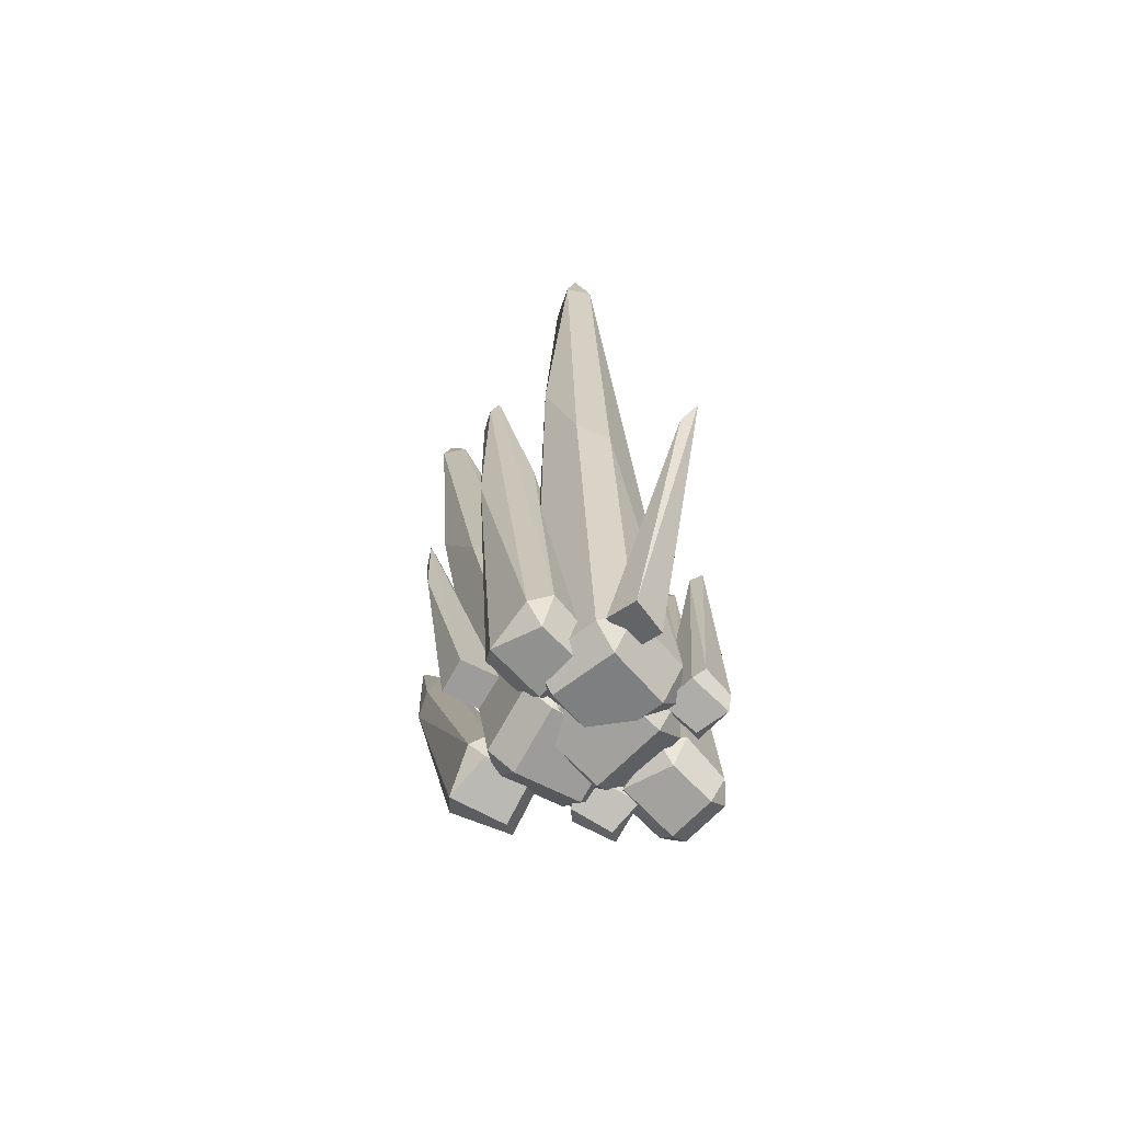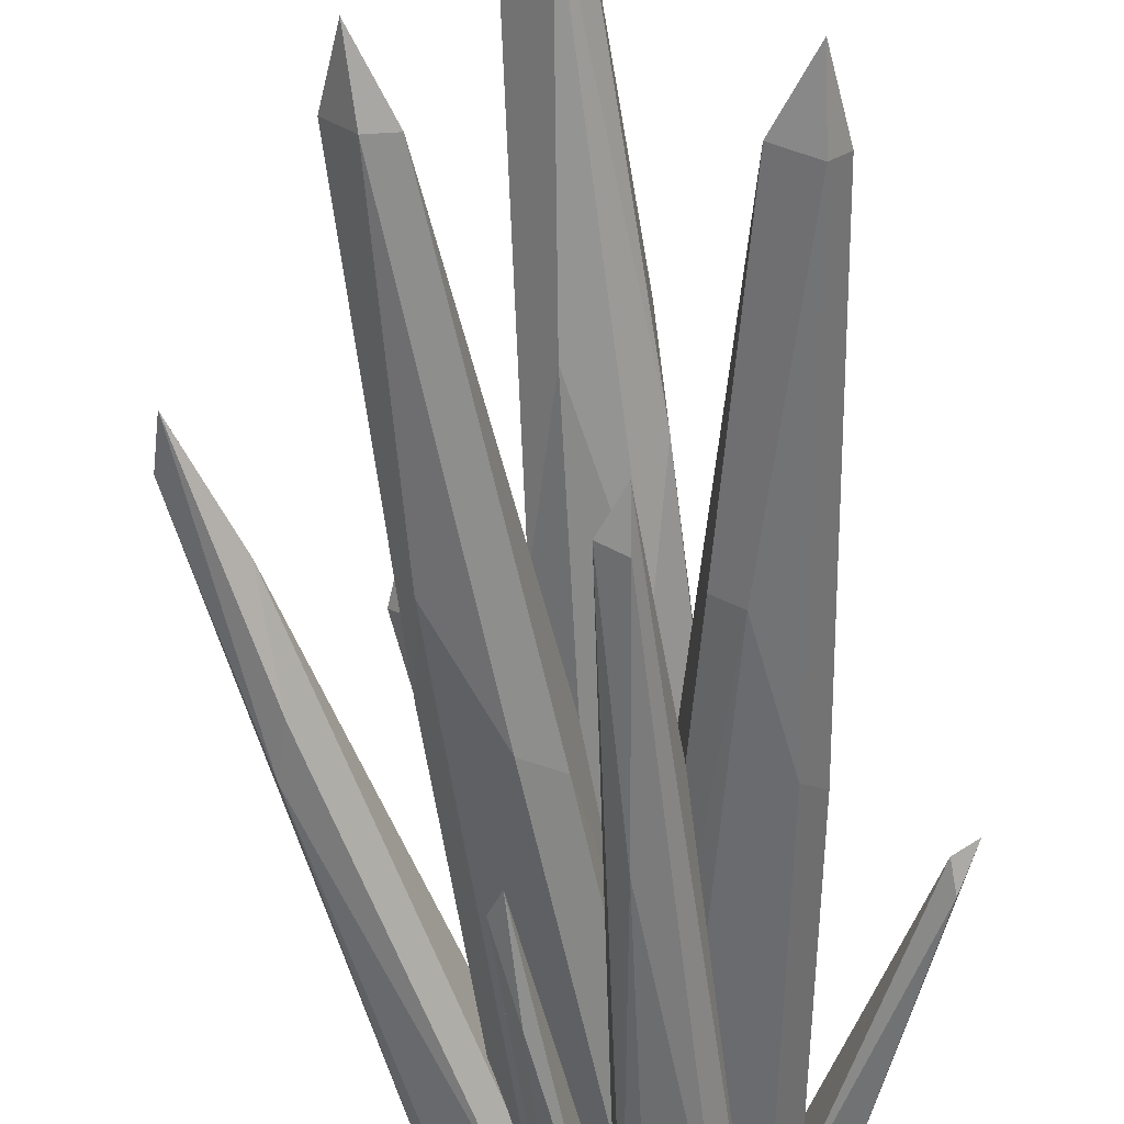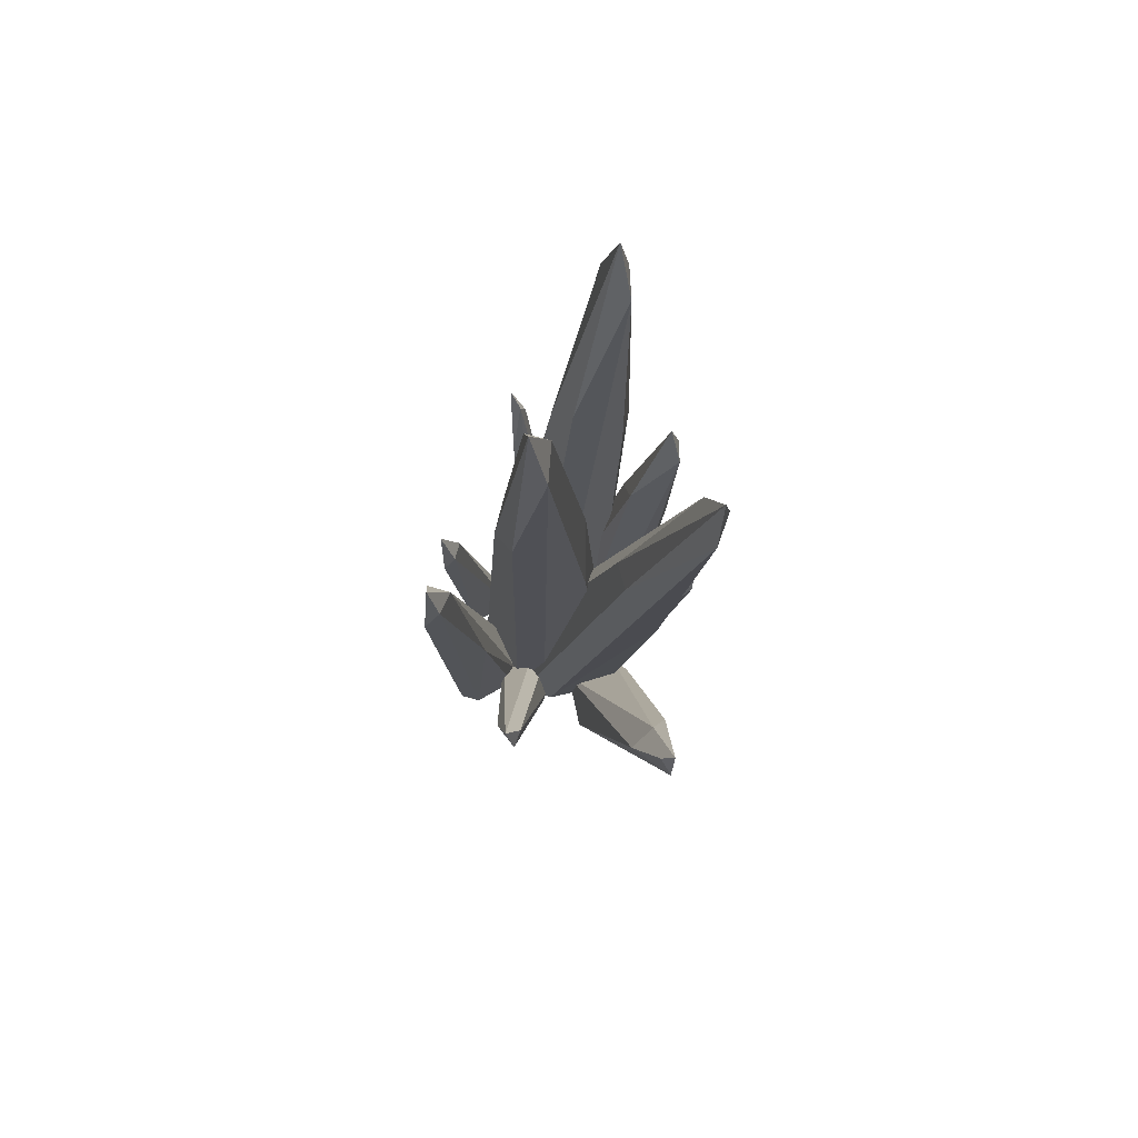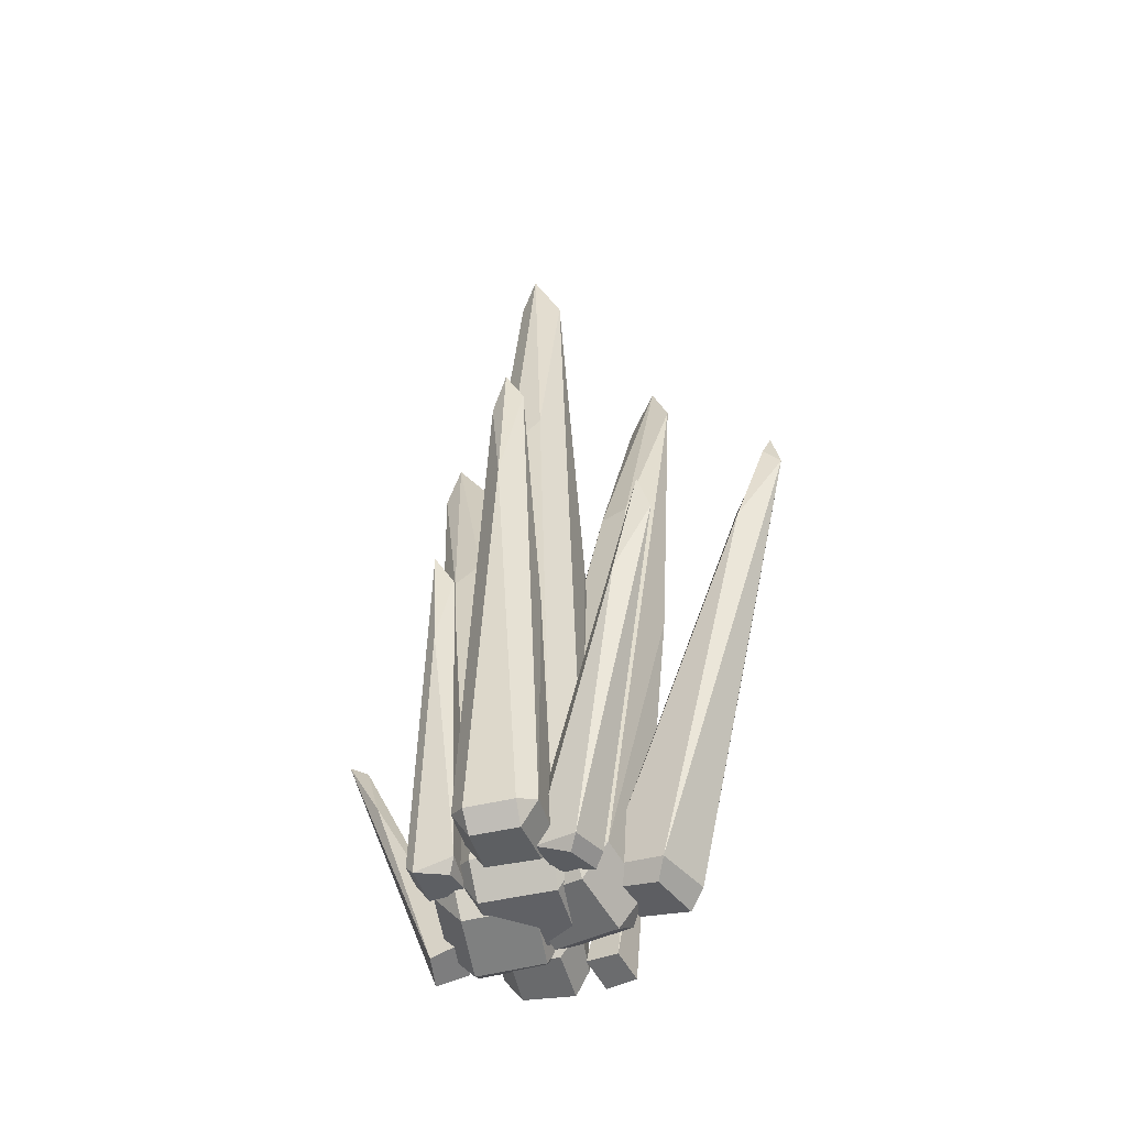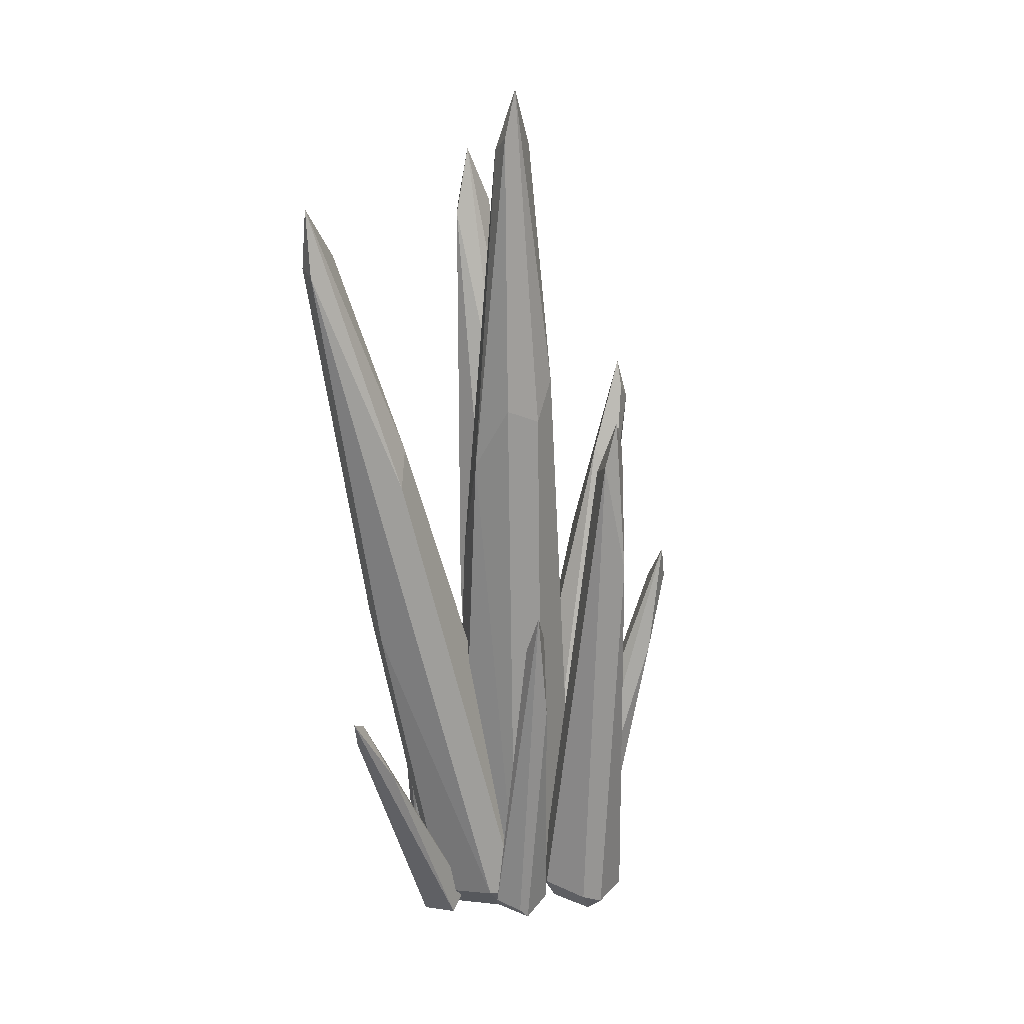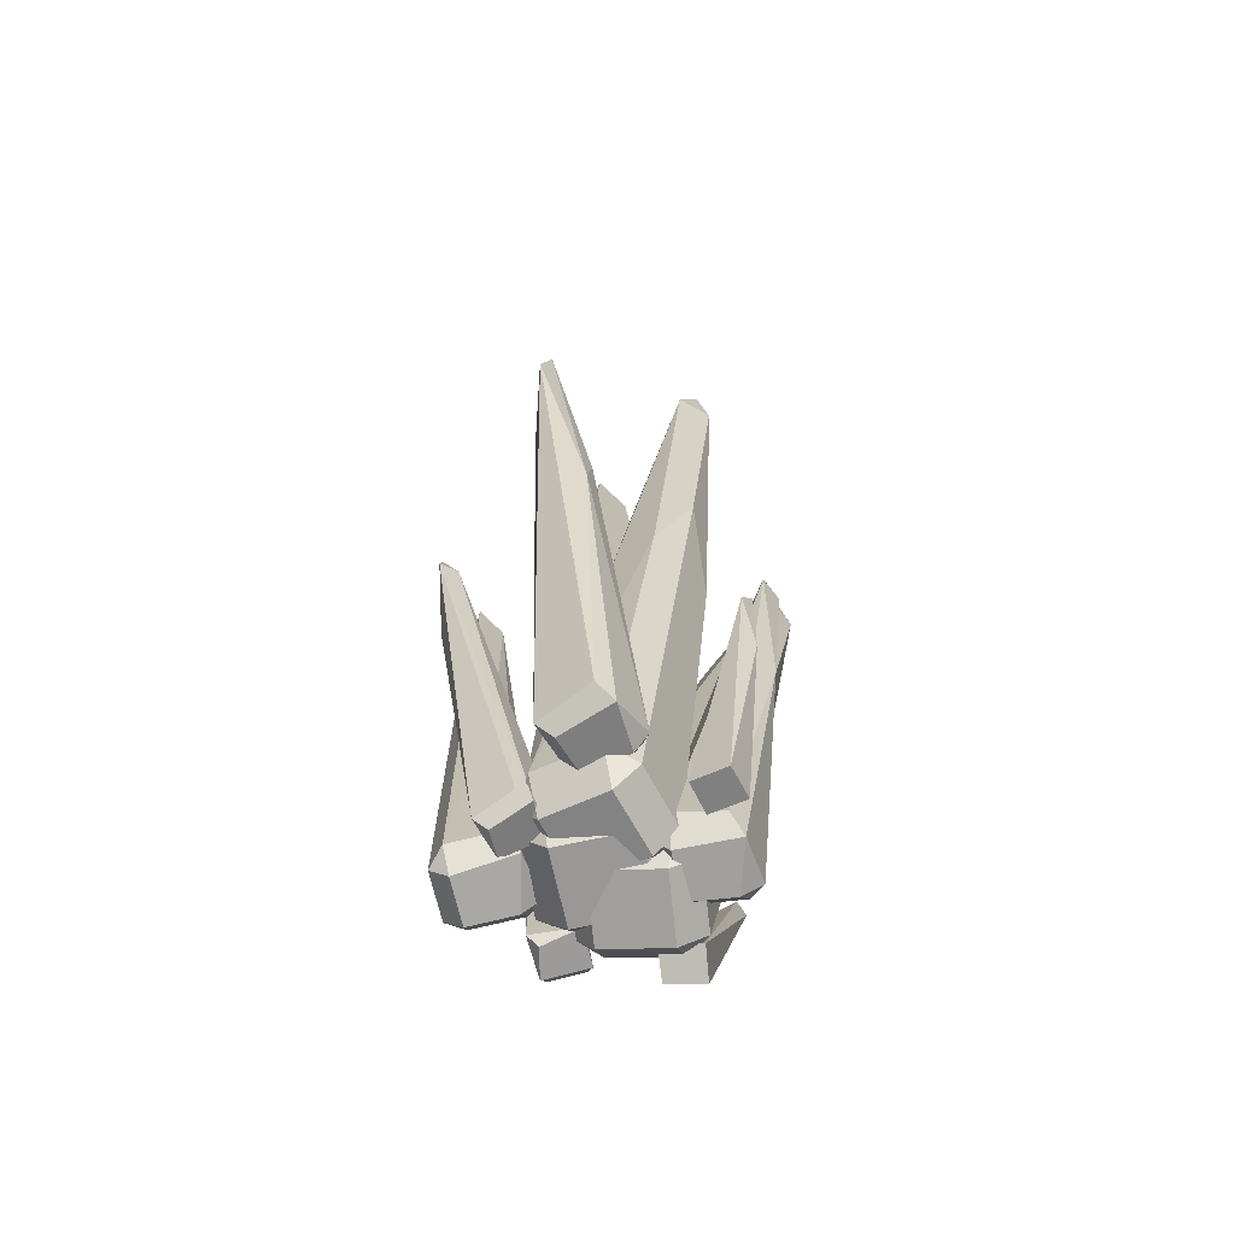
<metadata>
{"format":"obj","ext":"obj","renderer":"f3d","projection":"perspective","resolution":1024,"background":"white","views":[{"elev":-72.0,"azim":-135.5,"up":"+Y"},{"elev":-61.8,"azim":-175.0,"up":"+Z"},{"elev":79.2,"azim":60.2,"up":"+Y"},{"elev":-47.8,"azim":14.7,"up":"+Y"},{"elev":24.0,"azim":-59.8,"up":"+Y"},{"elev":-68.7,"azim":102.3,"up":"+Y"}]}
</metadata>
<code>
o Coral_CoralMesh.001
v -0.01865 0.2334 -0.01731
v 0.002596 0.3224 -0.01319
v 0.01317 0.01121 -0.023
v 0.01889 0.2453 -0.004506
v 0.008342 0.4713 0.01043
v 0.02592 0.01863 0.02832
v -0.02922 0.2908 -0.002822
v -0.02713 0.3272 0.01757
v -0.01557 0.4798 0.009116
v -0.015 0.3197 0.03028
v 0.001914 0.3398 0.02895
v -0.007427 0.5052 0.01068
v -0.02494 -0.001745 0.0273
v -0.02543 0.01253 0.04136
v -0.03814 0.01894 0.02862
v -0.02494 -0.001745 -0.01033
v -0.03822 0.01829 -0.009977
v -0.02498 0.01115 -0.02305
v 0.01269 -0.001745 0.0273
v 0.01351 0.01278 0.04125
v 0.01269 -0.001745 -0.01033
v 0.02597 0.01826 -0.009973
v -0.008689 0.4709 -0.001125
v -0.01709 0.01365 0.03621
v -0.004468 0.2917 0.0634
v 0.008354 0.007573 0.03937
v 0.01539 0.01465 0.07093
v 0.01153 0.1594 0.05732
v 0.005006 0.3047 0.07425
v -0.01692 0.001827 0.06913
v -0.01751 0.01044 0.07845
v -0.02527 0.01484 0.07039
v -0.01668 0.003059 0.04526
v -0.02636 0.01852 0.04497
v 0.006975 0.001752 0.06936
v 0.007205 0.01043 0.07874
v -0.004813 0.3239 0.07526
v -0.0125 0.2992 0.07271
v 0.01567 0.01563 0.04646
v -0.02261 -0.001921 -0.01989
v -0.02301 0.008464 -0.01241
v -0.0311 0.01103 -0.02084
v -0.02325 -0.005301 -0.04354
v -0.03326 0.009915 -0.04631
v -0.02439 0.003503 -0.05423
v 0.001273 -0.001778 -0.02055
v 0.01073 0.01338 -0.02193
v 0.001868 0.008521 -0.01302
v 0.008896 0.007516 -0.04608
v 0.000979 -0.002047 -0.05101
v -0.006589 0.1757 -0.07322
v -0.01369 0.2299 -0.05182
v -0.004883 0.2939 -0.07458
v -0.01752 0.3134 -0.07609
v -0.01592 0.2901 -0.08059
v -0.06425 0.2832 -0.03094
v -0.05155 0.3016 -0.03671
v -0.08084 0.444 -0.07839
v -0.03528 -0.003337 0.01872
v -0.03665 0.01186 0.02893
v -0.04945 0.01364 0.01764
v -0.03807 -0.00972 -0.01466
v -0.0523 0.006685 -0.01628
v -0.04039 -0.000405 -0.02827
v -0.001591 0.000534 0.01516
v 0.007919 0.02008 0.01156
v -0.001533 0.01563 0.02519
v -0.004385 -0.005849 -0.01822
v -0.006825 0.003338 -0.03156
v 0.005073 0.01327 -0.02245
v -0.04843 0.2639 -0.06982
v -0.07894 0.4095 -0.08323
v -0.08683 0.4076 -0.07206
v -0.06198 0.4136 -0.07453
v -0.03687 0.2649 -0.05922
v 0.05692 0.2171 -0.02883
v 0.06209 0.4214 -0.04773
v 0.03716 0.01907 0.03032
v 0.02606 0.2985 -0.01883
v 0.04081 0.3006 -0.0149
v 0.05164 0.4532 -0.05601
v -0.008423 0.002785 0.01925
v -0.01141 0.01763 0.02922
v -0.01853 0.02182 0.01419
v 0.000713 -0.002683 -0.01315
v -0.009329 0.01581 -0.01877
v 0.004788 0.006992 -0.02577
v 0.02429 0.001257 0.02873
v 0.02267 0.01629 0.03913
v 0.03343 -0.004211 -0.003662
v 0.03743 0.005524 -0.01657
v 0.04646 0.01317 -0.002581
v 0.04994 0.4203 -0.06187
v 0.03776 0.4173 -0.0552
v 0.03179 0.1175 -0.06835
v 0.01474 0.002667 -0.05552
v 0.03285 0.1718 -0.06937
v 0.03151 0.1523 -0.0601
v 0.0394 0.1598 -0.06504
v 0.02608 0.004918 -0.03311
v 0.03086 0.002156 -0.05094
v -0.04819 0.2133 0.05017
v -0.03776 0.195 0.04806
v -0.04562 0.1892 0.04083
v -0.03138 0.009953 0.02289
v -0.04972 0.008135 0.0226
v -0.0308 0.01151 0.04686
v -0.04396 0.000254 -0.02556
v -0.1075 0.1482 -0.03302
v -0.04197 0.004075 -0.005865
v -0.1178 0.1541 -0.03233
v -0.1088 0.1352 -0.03694
v 0.01574 0.01391 0.02363
v 0.06571 0.1978 0.06383
v 0.031 0.005217 0.02907
v 0.01282 0.00641 0.02907
v 0.009055 0.01856 0.02857
v 0.06547 0.2175 0.07294
v 0.07209 0.1966 0.07158
v 0.02822 0.005874 0.05517
v 0.03602 0.009095 0.03549
v 0.1063 0.1782 -0.007292
v 0.1008 0.2026 -0.008536
v 0.1288 0.3082 0.007128
v 0.04118 0.009118 -0.01419
v 0.03696 0.02324 -0.01618
v 0.04513 0.01653 -0.02157
v 0.07343 0.01284 -0.005154
v 0.06575 0.005903 -0.01244
v 0.1245 0.2936 0.01232
v 0.1339 0.2838 0.01147
v -0.0051 0.2353 0.08275
v -0.02625 0.2032 -0.0553
v -0.0701 0.1836 -0.04423
v 0.0103 0.1928 -0.03859
v 0.009571 0.00642 -0.03714
v -0.05518 0.01339 0.04238
v -0.05546 0.01558 0.02627
v -0.03395 0.005219 0.04181
v -0.05065 0.007208 0.04522
v -0.04445 0.1508 0.05388
v -0.05731 -0.002805 -0.004701
v -0.06009 -0.004778 -0.02356
v -0.09617 0.1116 -0.02088
v 0.005109 0.01508 0.04583
v 0.007342 0.007317 0.04918
v 0.02436 0.000525 0.04876
v 0.05202 0.1556 0.07262
v 0.1057 0.2552 0.004163
v 0.03146 0.01948 0.01325
v 0.1082 0.2392 0.01823
v -0.06058 0.1957 -0.05865
v 0.02645 0.2061 -0.04779
v 0.05122 0.2648 -0.04821
v 0.03491 0.01021 0.008127
v 0.06084 0.01216 0.02243
v 0.0564 0.004144 0.01447
f 1 2 3
f 4 5 6
f 7 8 9
f 10 11 12
f 13 14 15
f 16 17 18
f 19 6 20
f 21 3 22
f 20 11 10 14
f 12 23 9
f 12 5 23
f 3 18 1
f 6 22 4
f 2 1 23
f 2 4 3
f 24 25 26
f 27 28 29
f 30 31 32
f 33 34 24
f 35 27 36
f 37 25 38
f 37 29 25
f 27 39 28
f 25 28 26
f 40 41 42
f 43 44 45
f 46 47 48
f 49 50 51
f 52 47 53
f 54 53 55
f 55 51 45
f 51 53 49
f 56 57 58
f 59 60 61
f 62 63 64
f 65 66 67
f 68 69 70
f 70 69 71
f 58 72 73
f 58 74 72
f 71 75 70
f 76 77 78
f 79 80 81
f 82 83 84
f 85 86 87
f 88 78 89
f 90 91 92
f 81 93 94
f 81 77 93
f 78 92 76
f 95 96 97
f 97 98 99
f 100 101 99
f 102 103 104
f 105 106 104
f 107 105 103
f 104 103 105
f 108 109 110
f 111 109 112
f 112 109 108
f 113 114 115
f 116 117 113
f 118 119 114
f 120 121 119
f 114 119 115
f 122 123 124
f 125 126 127
f 128 129 122
f 124 130 131
f 122 131 128
f 15 8 7
f 1 7 23
f 4 22 3
f 15 7 17
f 5 12 11
f 7 9 23
f 32 38 34
f 28 39 26
f 38 132 37
f 29 37 132
f 25 29 28
f 47 49 53
f 42 133 44
f 50 43 45
f 54 44 133
f 53 54 52
f 55 53 51
f 61 73 134
f 61 134 63
f 58 73 56
f 74 58 57
f 84 94 135
f 84 135 86
f 94 79 81
f 77 81 80
f 136 97 96
f 95 101 96
f 98 100 99
f 136 98 97
f 137 102 138
f 106 138 104
f 102 104 138
f 139 105 107
f 140 139 107
f 141 107 103
f 103 102 141
f 142 111 143
f 112 108 143
f 142 144 111
f 109 111 144
f 145 118 117
f 119 121 115
f 113 115 116
f 146 147 120
f 148 120 119
f 119 118 148
f 122 127 123
f 149 126 150
f 129 125 127
f 127 122 129
f 150 151 149
f 131 130 151
f 7 1 18 17
f 13 15 17 16
f 18 3 21 16
f 22 6 19 21
f 19 20 14 13
f 20 6 5 11
f 10 8 15 14
f 8 10 12 9
f 5 4 2 23
f 19 13 16 21
f 25 24 34 38
f 132 31 36
f 30 32 34 33
f 39 27 35 26
f 26 33 24
f 36 31 30 35
f 36 27 29 132
f 132 38 32 31
f 35 30 33 26
f 55 45 44 54
f 52 41 48
f 40 42 44 43
f 49 47 46 50
f 45 51 50
f 40 46 48 41
f 52 133 42 41
f 47 52 48
f 46 40 43 50
f 54 133 52
f 70 75 74 66
f 67 57 56 60
f 134 152 64 63
f 152 134 73 72
f 59 61 63 62
f 64 69 68 62
f 71 69 64 152
f 70 66 65 68
f 59 65 67 60
f 67 66 74 57
f 152 72 71
f 56 73 61 60
f 74 75 71 72
f 62 68 65 59
f 89 80 79 83
f 135 153 87 86
f 92 91 154 76
f 94 93 153 135
f 82 84 86 85
f 85 87 91 90
f 154 91 87 153
f 92 78 88 90
f 88 89 83 82
f 89 78 77 80
f 153 93 154
f 79 94 84 83
f 77 76 154 93
f 88 82 85 90
f 96 101 100 136
f 136 100 98
f 101 95 99
f 95 97 99
f 140 137 138 106
f 141 140 107
f 141 102 137 140
f 139 140 106 105
f 108 110 142 143
f 144 142 110
f 112 143 111
f 110 109 144
f 114 113 117 118
f 148 146 120
f 146 145 117 116
f 121 120 147 115
f 148 118 145 146
f 116 115 147 146
f 155 150 126 125
f 131 156 128
f 151 150 156
f 157 129 128 156
f 157 156 150 155
f 123 127 126 149
f 131 151 156
f 151 130 124 149
f 125 129 157 155
f 123 149 124
f 122 124 131

</code>
